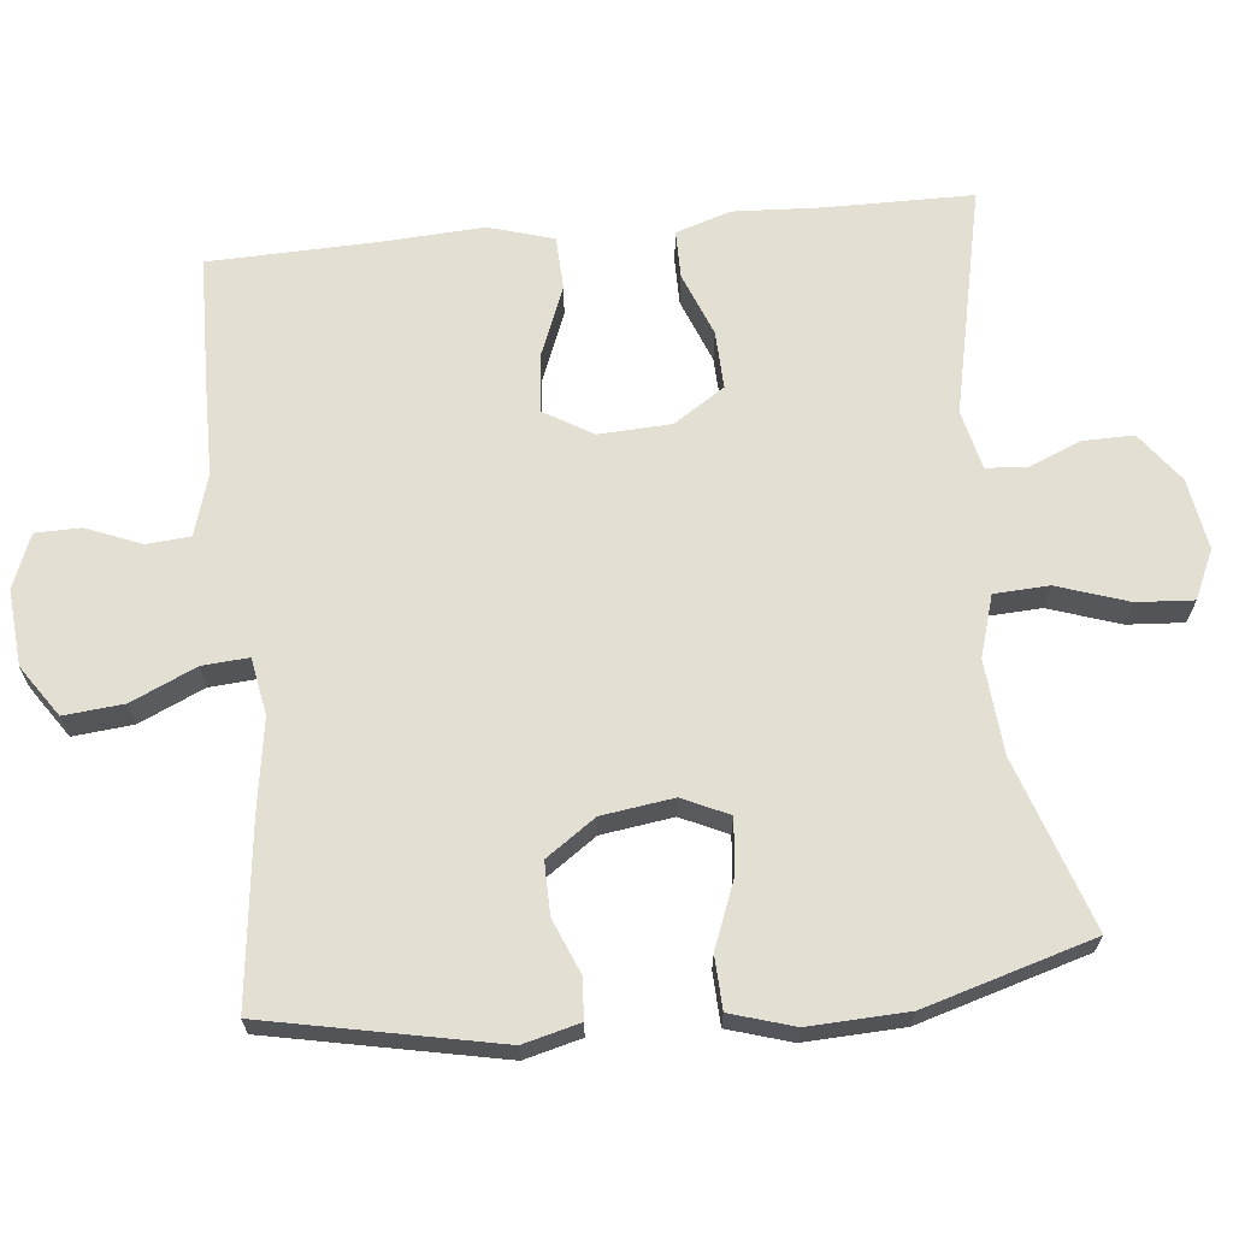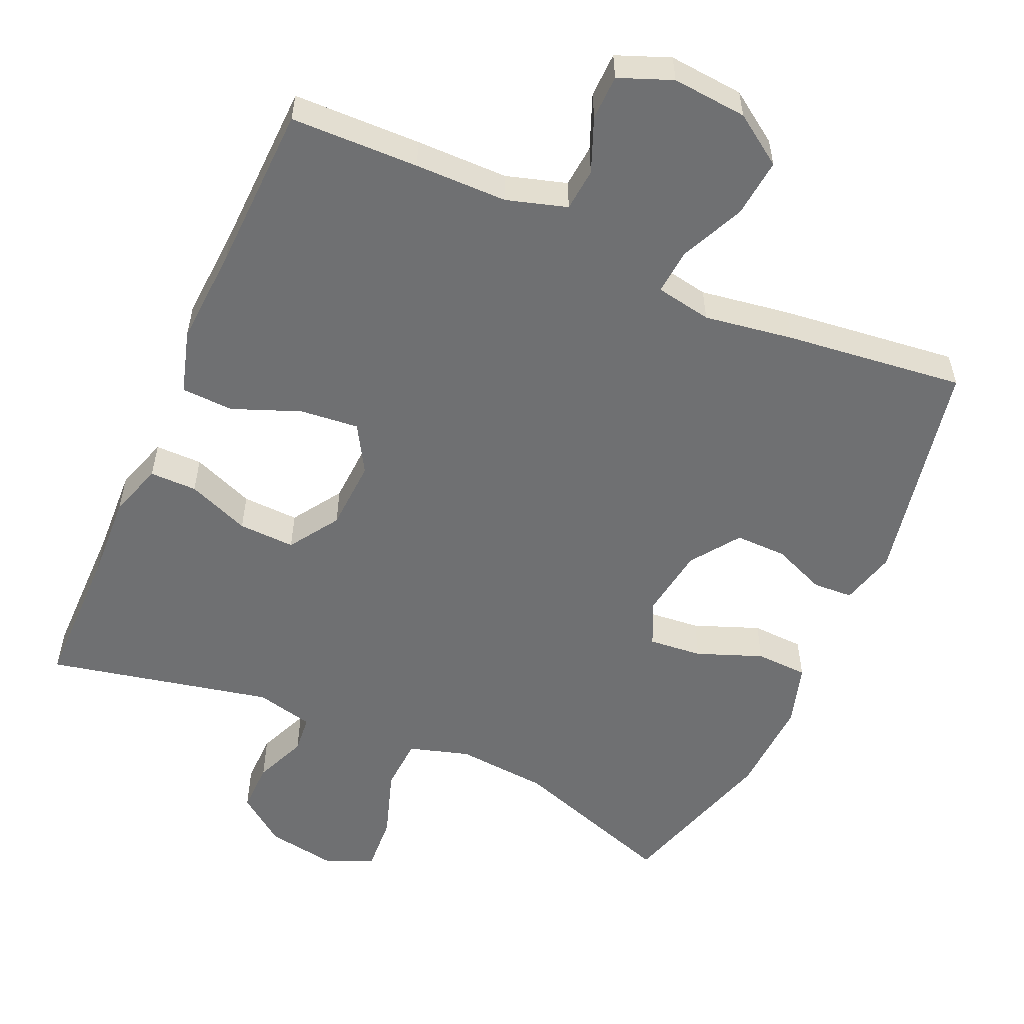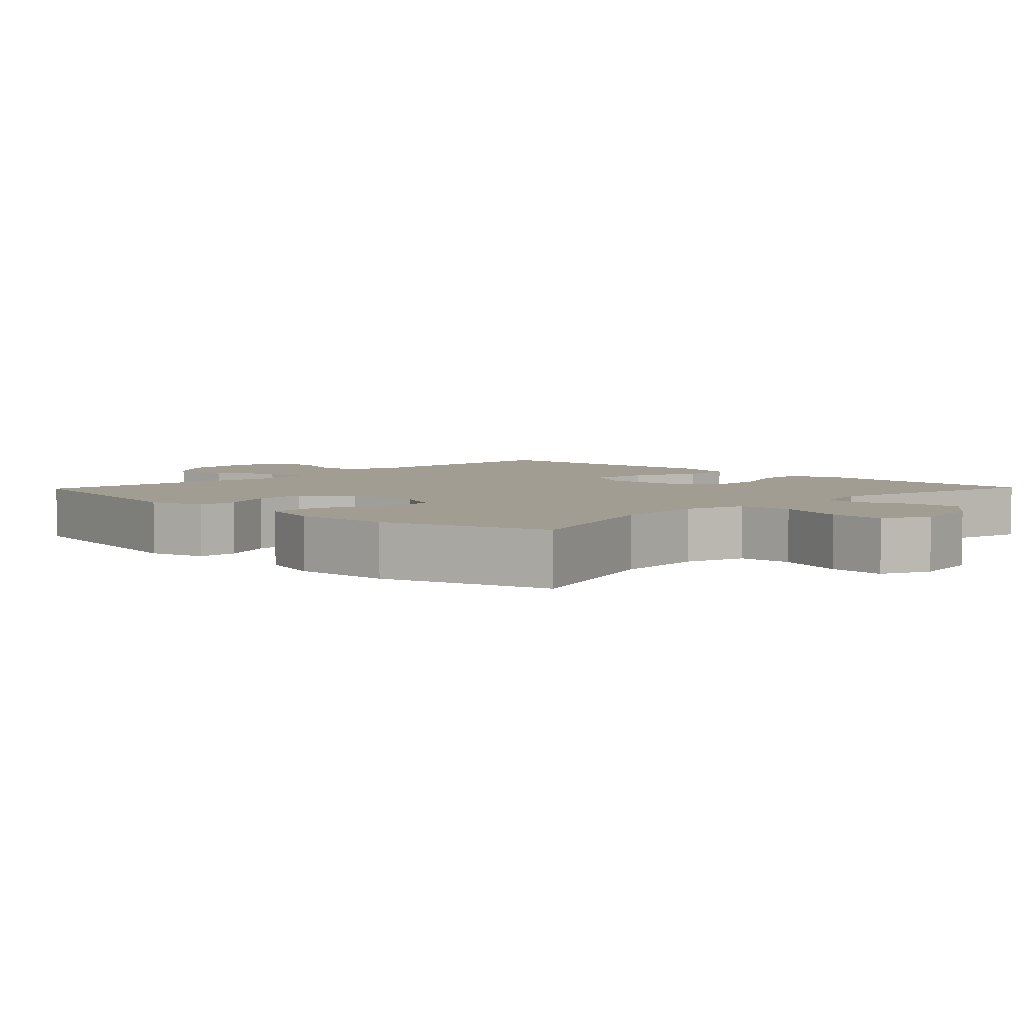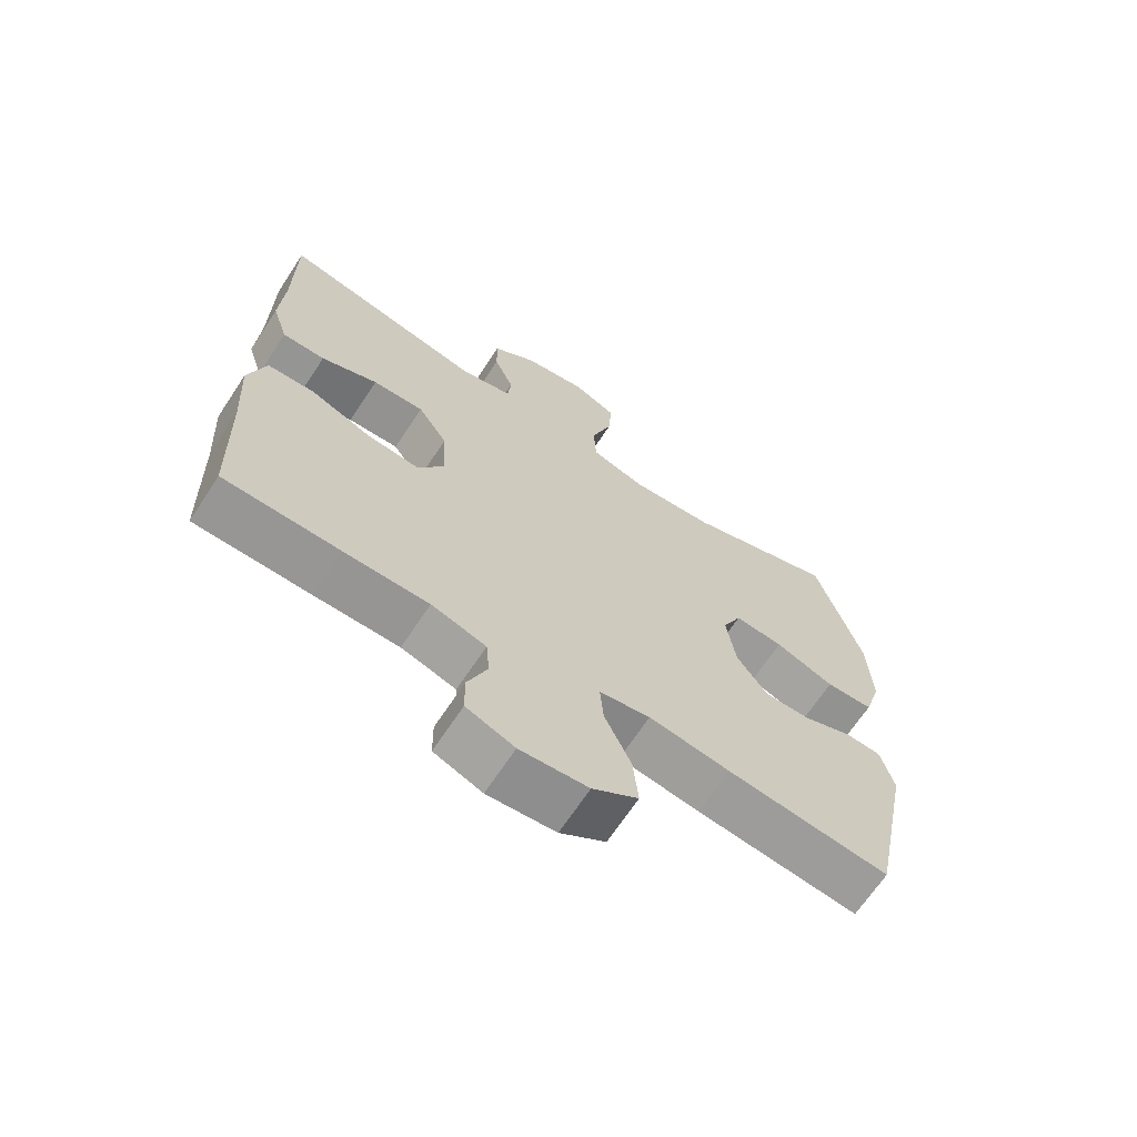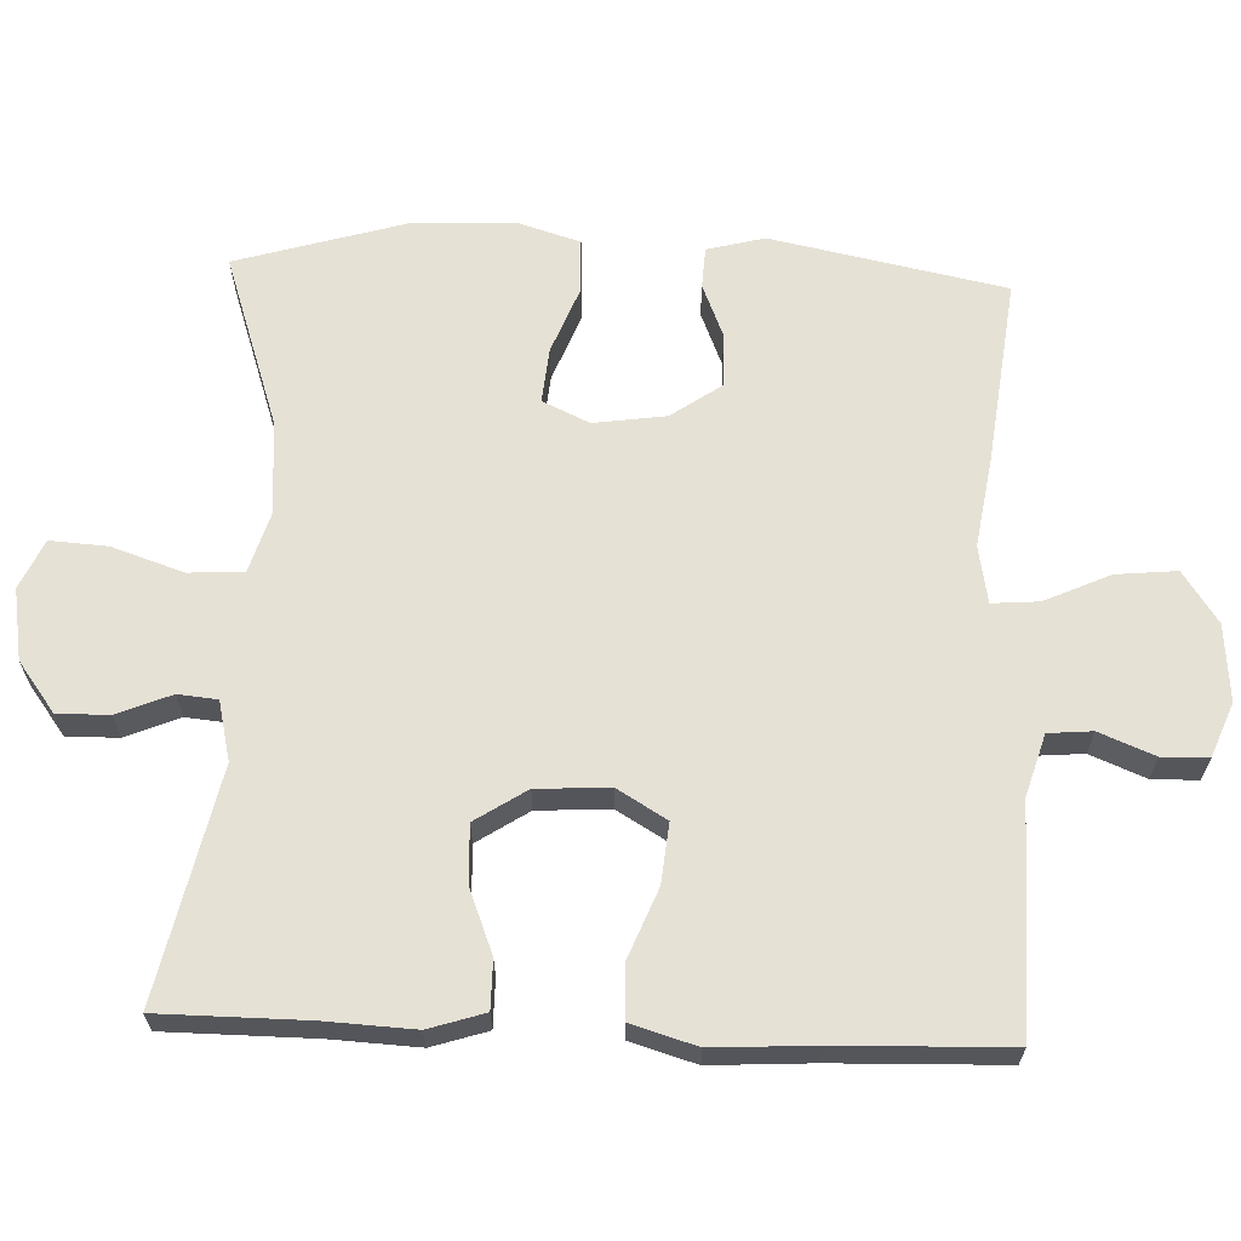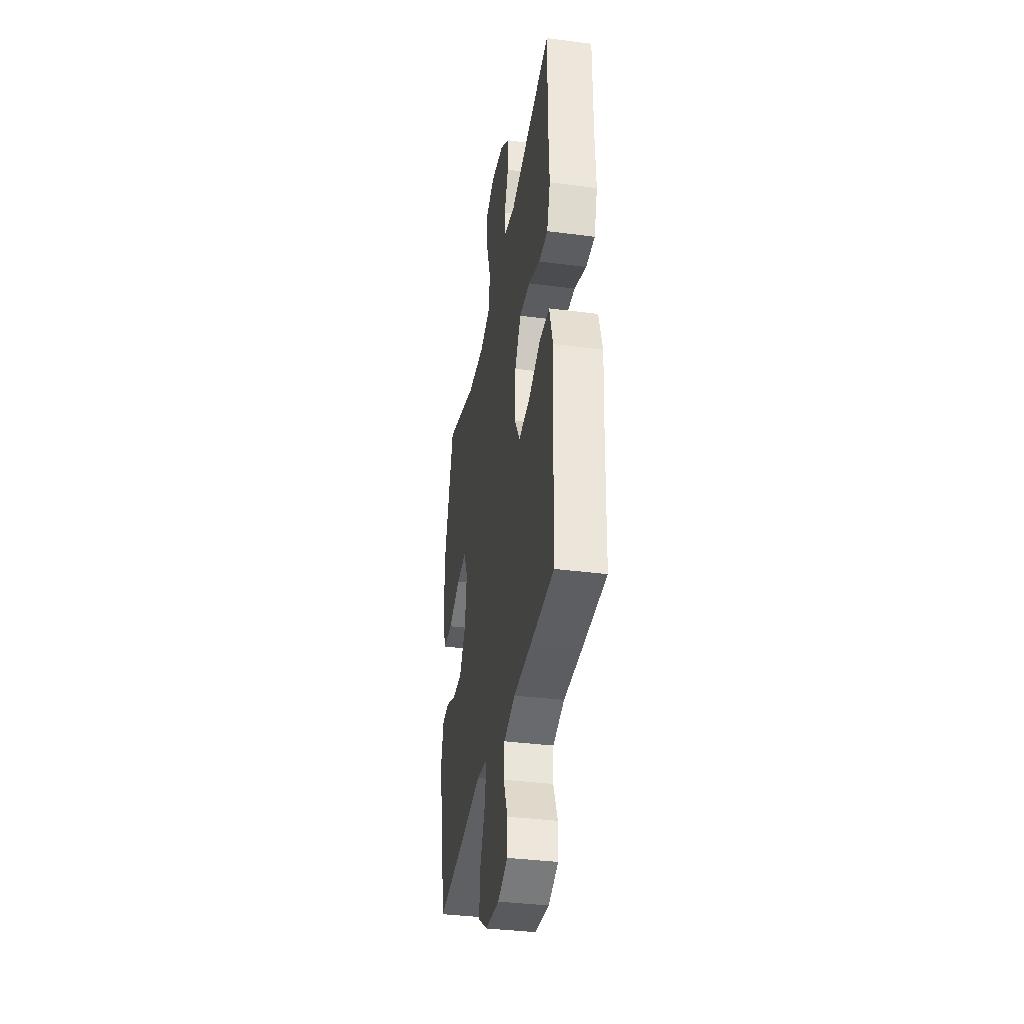
<metadata>
{"format":"obj","ext":"obj","renderer":"f3d","projection":"perspective","resolution":1024,"background":"white","views":[{"elev":66.9,"azim":-95.7,"up":"+Y"},{"elev":-54.9,"azim":156.0,"up":"+Y"},{"elev":4.6,"azim":-46.1,"up":"+Y"},{"elev":-67.4,"azim":146.6,"up":"+Z"},{"elev":64.9,"azim":92.3,"up":"+Y"},{"elev":-36.4,"azim":80.4,"up":"+Z"}]}
</metadata>
<code>
v -0.5 0.07 0.5
v -0.27 0.07 0.422
v -0.143 0.07 0.411
v -0.06 0.07 0.436
v -0.056 0.07 0.51
v -0.088 0.07 0.606
v -0.093 0.07 0.683
v -0.027 0.07 0.713
v 0.069 0.07 0.697
v 0.136 0.07 0.647
v 0.135 0.07 0.577
v 0.105 0.07 0.505
v 0.11 0.07 0.452
v 0.19 0.07 0.433
v 0.5 0.07 0.5
v 0.501 0.07 0.301
v 0.507 0.07 0.182
v 0.483 0.07 0.107
v 0.418 0.07 0.107
v 0.332 0.07 0.141
v 0.254 0.07 0.144
v 0.209 0.07 0.075
v 0.204 0.07 -0.023
v 0.243 0.07 -0.089
v 0.324 0.07 -0.081
v 0.417 0.07 -0.044
v 0.489 0.07 -0.047
v 0.515 0.07 -0.135
v 0.507 0.07 -0.271
v 0.5 0.07 -0.5
v 0.324 0.07 -0.504
v 0.197 0.07 -0.505
v 0.114 0.07 -0.53
v 0.109 0.07 -0.589
v 0.139 0.07 -0.663
v 0.138 0.07 -0.725
v 0.065 0.07 -0.754
v -0.038 0.07 -0.745
v -0.107 0.07 -0.698
v -0.099 0.07 -0.617
v -0.059 0.07 -0.529
v -0.054 0.07 -0.466
v -0.131 0.07 -0.452
v -0.254 0.07 -0.471
v -0.5 0.07 -0.5
v -0.563 0.07 -0.186
v -0.543 0.07 -0.109
v -0.488 0.07 -0.106
v -0.415 0.07 -0.136
v -0.344 0.07 -0.137
v -0.297 0.07 -0.07
v -0.283 0.07 0.027
v -0.312 0.07 0.09
v -0.386 0.07 0.083
v -0.476 0.07 0.048
v -0.548 0.07 0.051
v -0.574 0.07 0.137
v -0.568 0.07 0.271
v -0.5 0 0.5
v -0.27 0 0.422
v -0.143 0 0.411
v -0.06 0 0.436
v -0.056 0 0.51
v -0.088 0 0.606
v -0.093 0 0.683
v -0.027 0 0.713
v 0.069 0 0.697
v 0.136 0 0.647
v 0.135 0 0.577
v 0.105 0 0.505
v 0.11 0 0.452
v 0.19 0 0.433
v 0.5 0 0.5
v 0.501 0 0.301
v 0.507 0 0.182
v 0.483 0 0.107
v 0.418 0 0.107
v 0.332 0 0.141
v 0.254 0 0.144
v 0.209 0 0.075
v 0.204 0 -0.023
v 0.243 0 -0.089
v 0.324 0 -0.081
v 0.417 0 -0.044
v 0.489 0 -0.047
v 0.515 0 -0.135
v 0.507 0 -0.271
v 0.5 0 -0.5
v 0.324 0 -0.504
v 0.197 0 -0.505
v 0.114 0 -0.53
v 0.109 0 -0.589
v 0.139 0 -0.663
v 0.138 0 -0.725
v 0.065 0 -0.754
v -0.038 0 -0.745
v -0.107 0 -0.698
v -0.099 0 -0.617
v -0.059 0 -0.529
v -0.054 0 -0.466
v -0.131 0 -0.452
v -0.254 0 -0.471
v -0.5 0 -0.5
v -0.563 0 -0.186
v -0.543 0 -0.109
v -0.488 0 -0.106
v -0.415 0 -0.136
v -0.344 0 -0.137
v -0.297 0 -0.07
v -0.283 0 0.027
v -0.312 0 0.09
v -0.386 0 0.083
v -0.476 0 0.048
v -0.548 0 0.051
v -0.574 0 0.137
v -0.568 0 0.271
f 57 58 1 2
f 54 55 56 57
f 53 54 57 2
f 52 53 2 3
f 51 52 3 4
f 46 47 48 49
f 46 49 50
f 43 44 45 46
f 42 43 46 50
f 38 39 40 41
f 38 41 42
f 37 38 42
f 34 35 36 37
f 33 34 37 42
f 32 33 42 50
f 29 30 31 32
f 25 26 27 28
f 24 25 28 29
f 17 18 19 20
f 16 17 20 21
f 14 15 16 21
f 13 14 21 22
f 9 10 11 12
f 9 12 13
f 8 9 13
f 5 6 7 8
f 4 5 8 13
f 51 4 13 22
f 24 29 32 50
f 23 24 50 51
f 22 23 51
f 60 59 116 115
f 115 114 113 112
f 60 115 112 111
f 61 60 111 110
f 62 61 110 109
f 107 106 105 104
f 108 107 104
f 104 103 102 101
f 108 104 101 100
f 99 98 97 96
f 100 99 96
f 100 96 95
f 95 94 93 92
f 100 95 92 91
f 108 100 91 90
f 90 89 88 87
f 86 85 84 83
f 87 86 83 82
f 78 77 76 75
f 79 78 75 74
f 79 74 73 72
f 80 79 72 71
f 70 69 68 67
f 71 70 67
f 71 67 66
f 66 65 64 63
f 71 66 63 62
f 80 71 62 109
f 108 90 87 82
f 109 108 82 81
f 109 81 80
f 1 59 60 2
f 2 60 61 3
f 3 61 62 4
f 4 62 63 5
f 5 63 64 6
f 6 64 65 7
f 7 65 66 8
f 8 66 67 9
f 9 67 68 10
f 10 68 69 11
f 11 69 70 12
f 12 70 71 13
f 13 71 72 14
f 14 72 73 15
f 15 73 74 16
f 16 74 75 17
f 17 75 76 18
f 18 76 77 19
f 19 77 78 20
f 20 78 79 21
f 21 79 80 22
f 22 80 81 23
f 23 81 82 24
f 24 82 83 25
f 25 83 84 26
f 26 84 85 27
f 27 85 86 28
f 28 86 87 29
f 29 87 88 30
f 30 88 89 31
f 31 89 90 32
f 32 90 91 33
f 33 91 92 34
f 34 92 93 35
f 35 93 94 36
f 36 94 95 37
f 37 95 96 38
f 38 96 97 39
f 39 97 98 40
f 40 98 99 41
f 41 99 100 42
f 42 100 101 43
f 43 101 102 44
f 44 102 103 45
f 45 103 104 46
f 46 104 105 47
f 47 105 106 48
f 48 106 107 49
f 49 107 108 50
f 50 108 109 51
f 51 109 110 52
f 52 110 111 53
f 53 111 112 54
f 54 112 113 55
f 55 113 114 56
f 56 114 115 57
f 57 115 116 58
f 58 116 59 1

</code>
